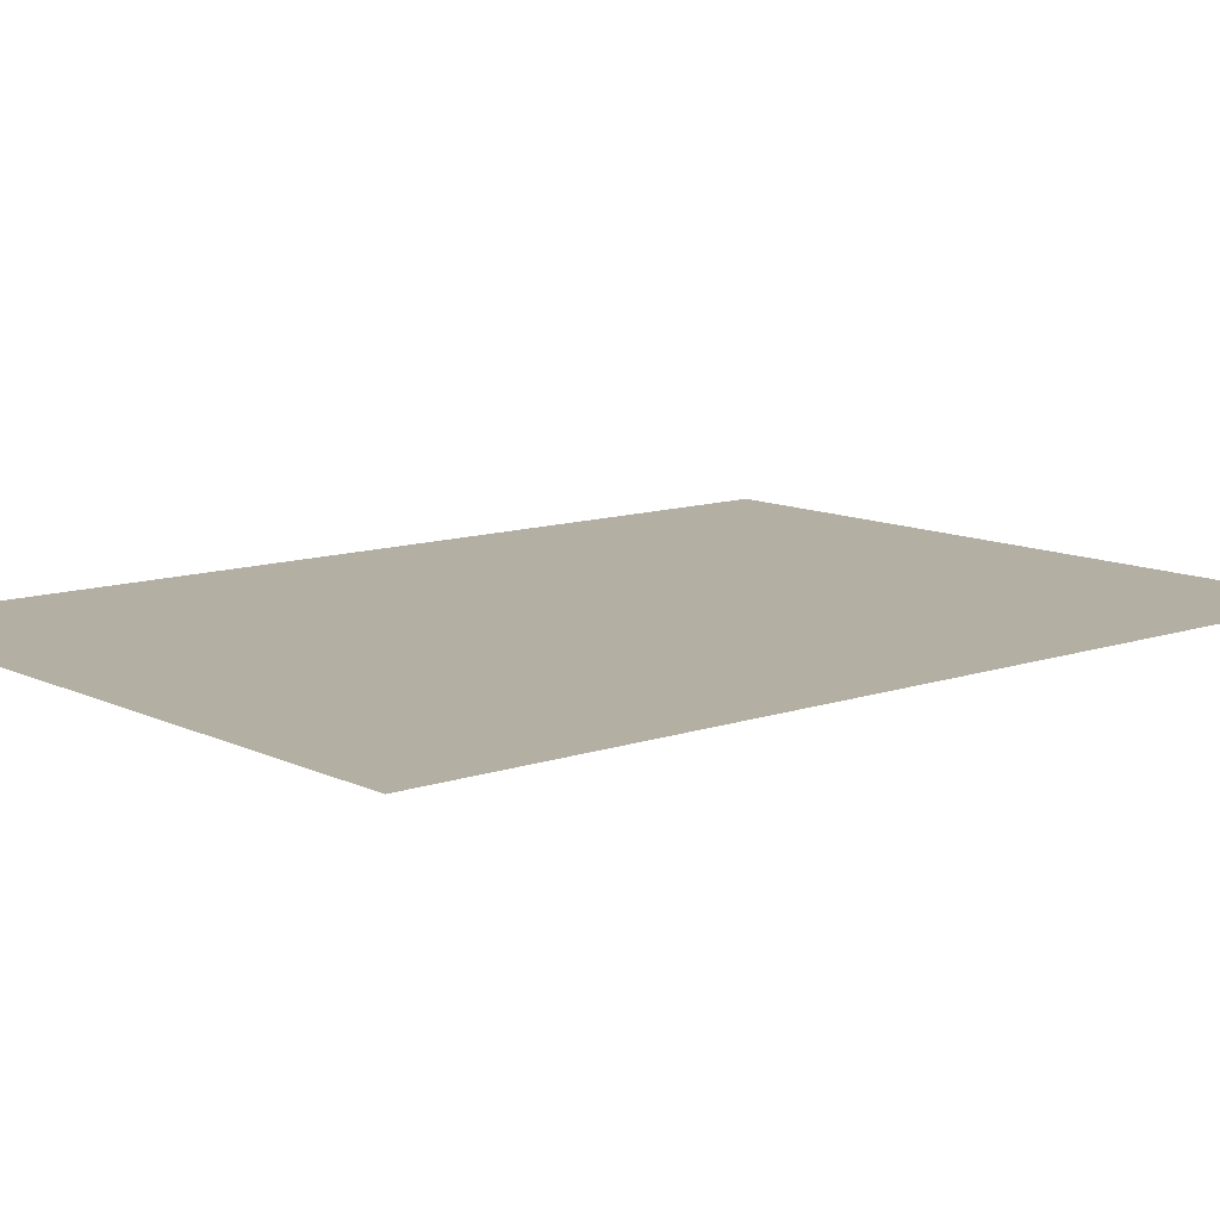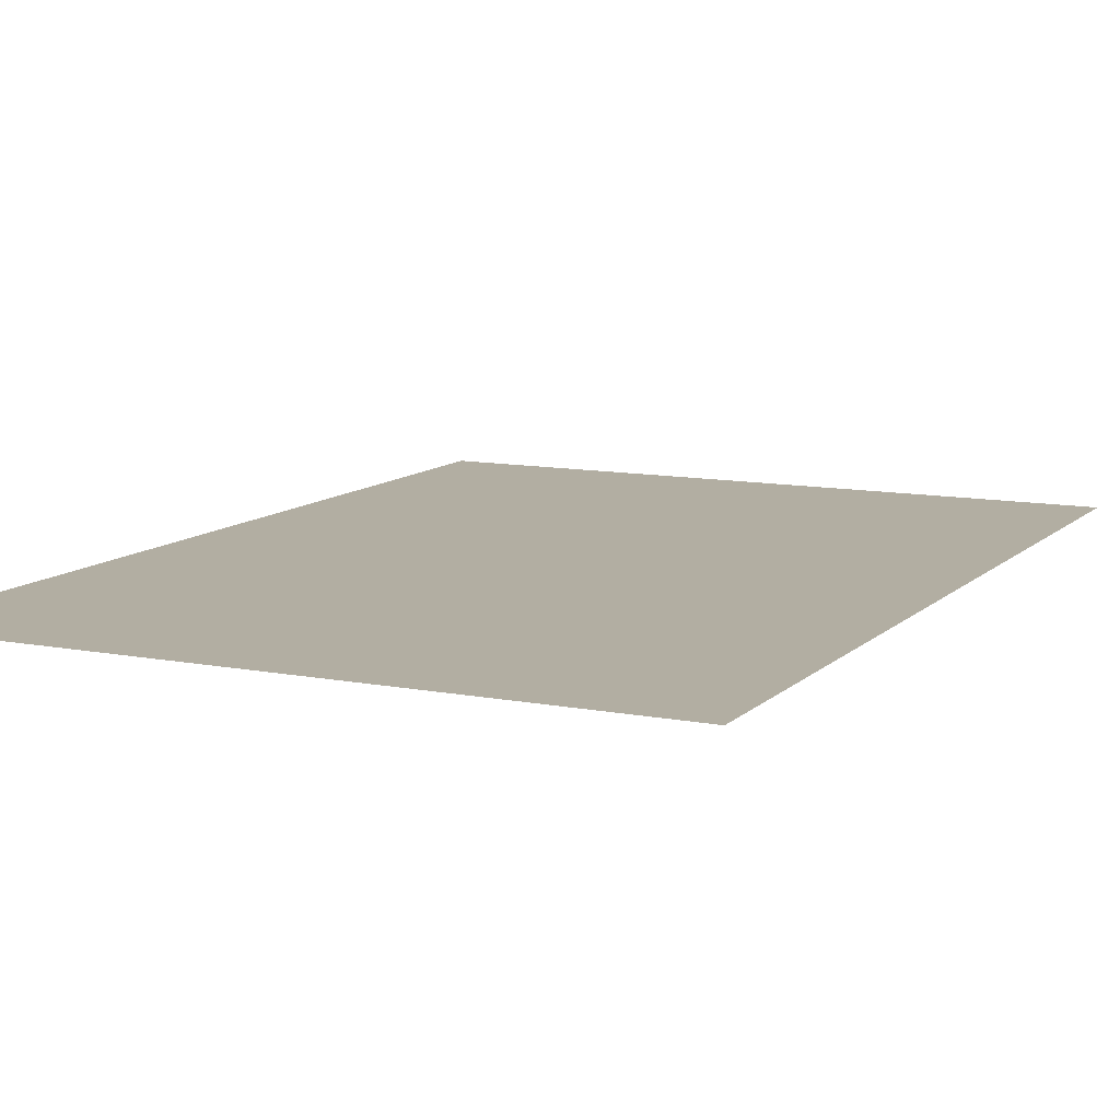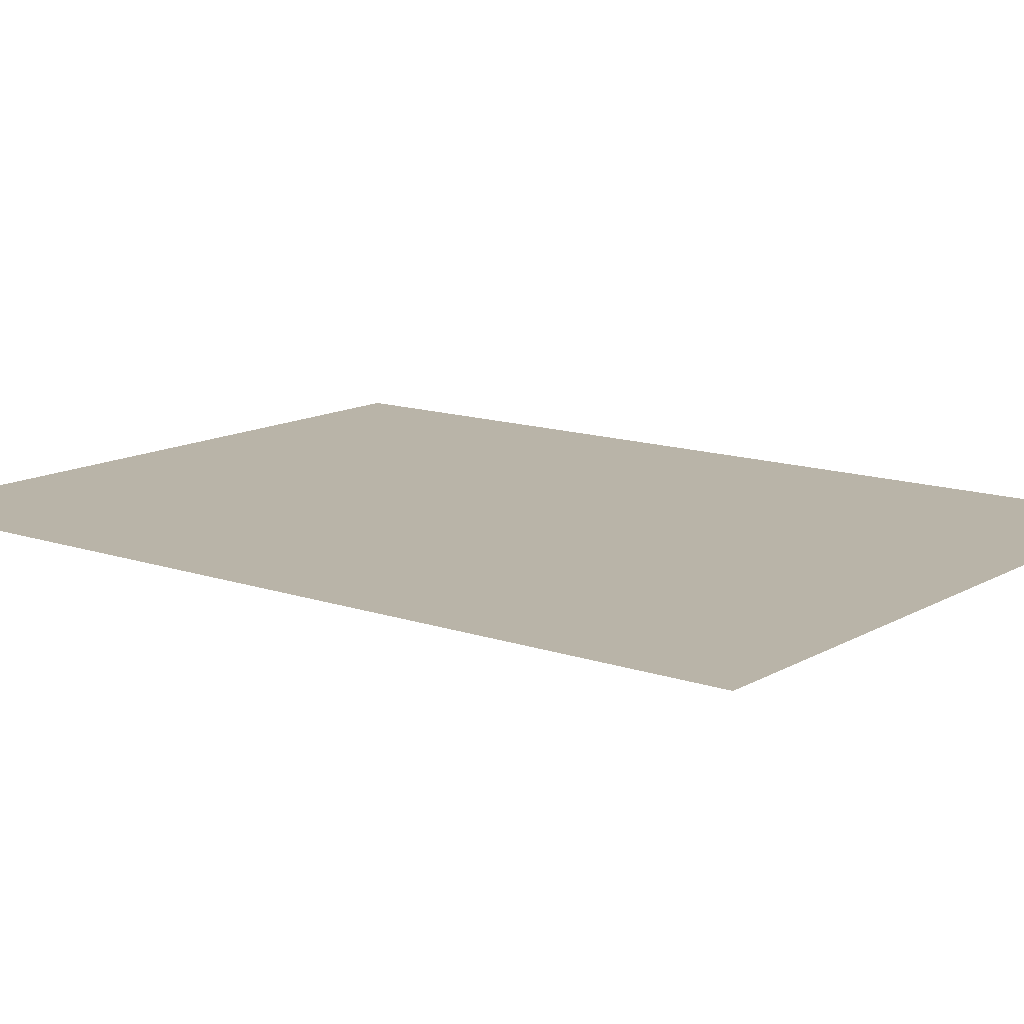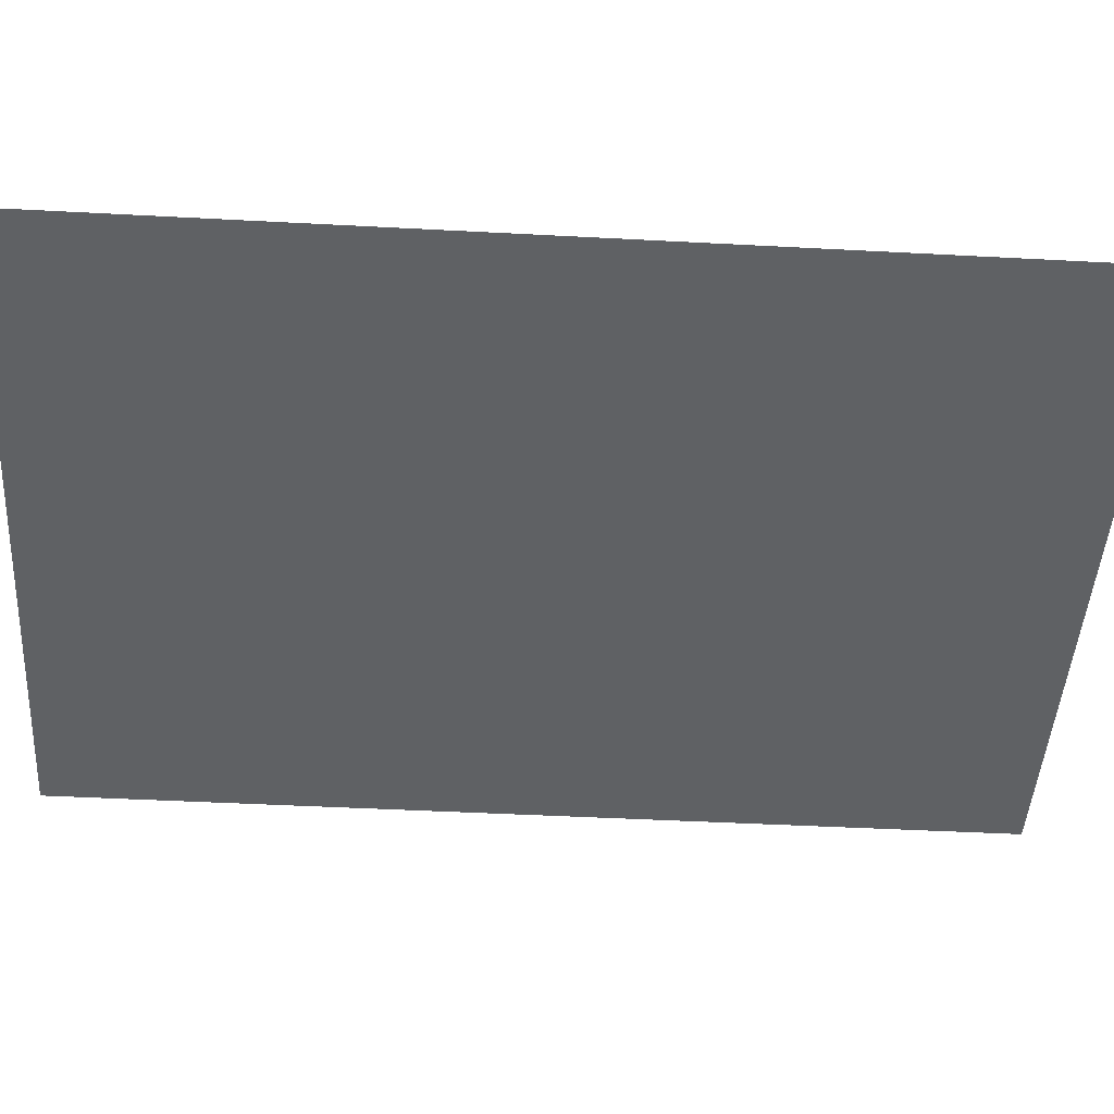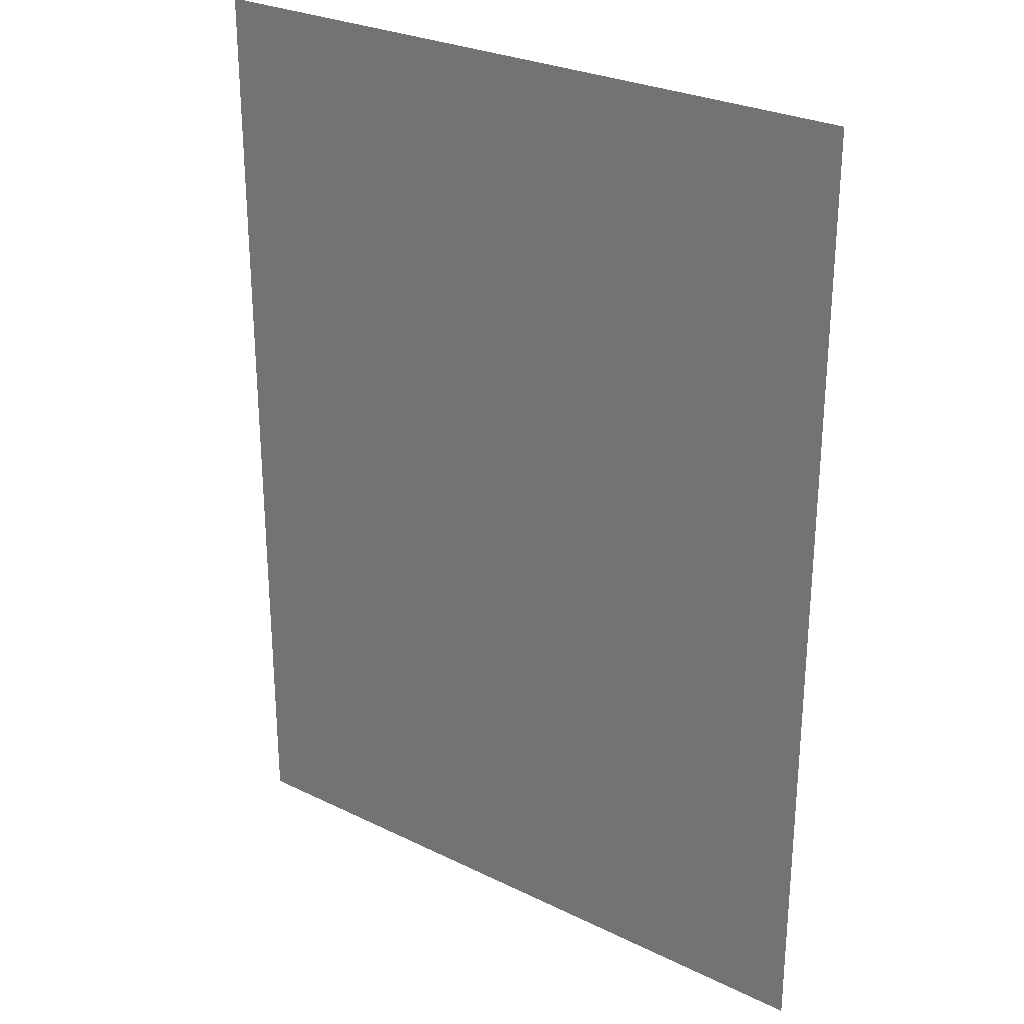
<metadata>
{"format":"obj","ext":"obj","renderer":"f3d","projection":"perspective","resolution":1024,"background":"white","views":[{"elev":11.1,"azim":-130.4,"up":"+Y"},{"elev":10.7,"azim":-154.1,"up":"+Y"},{"elev":13.1,"azim":128.0,"up":"+Y"},{"elev":-45.6,"azim":86.5,"up":"+Y"},{"elev":27.5,"azim":-143.1,"up":"+Z"}]}
</metadata>
<code>
o mesh22/mesh22-geometry#mesh22-geometry
v -0.1208 0.3985 0.3784
v -0.6107 0.3985 -0.2868
v -0.6107 0.3985 0.3784
v -0.1208 0.3985 -0.2868
f 1 2 3
f 2 1 4
f 3 2 1
f 4 1 2

</code>
